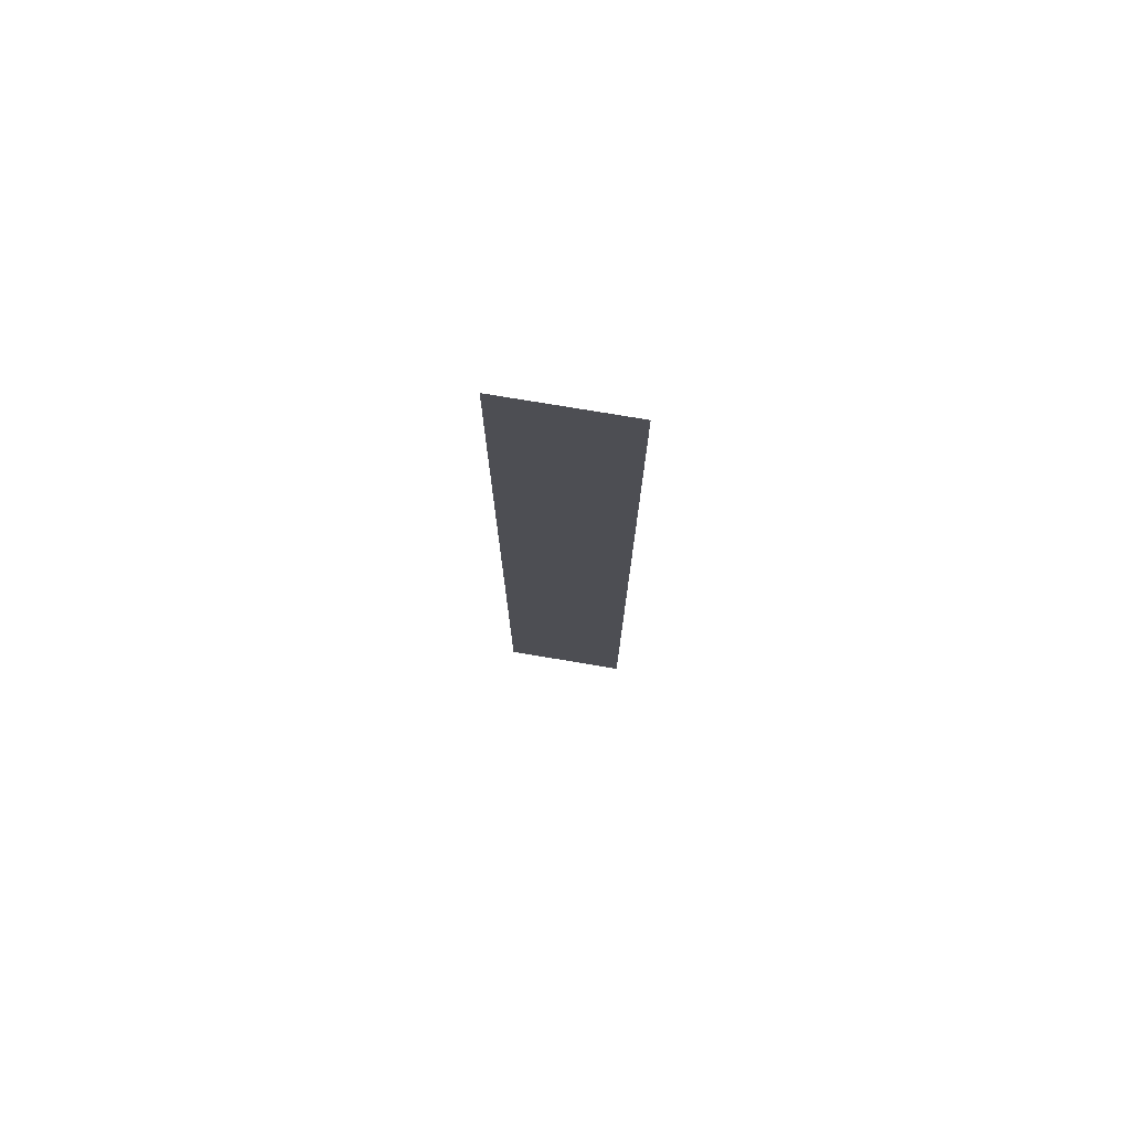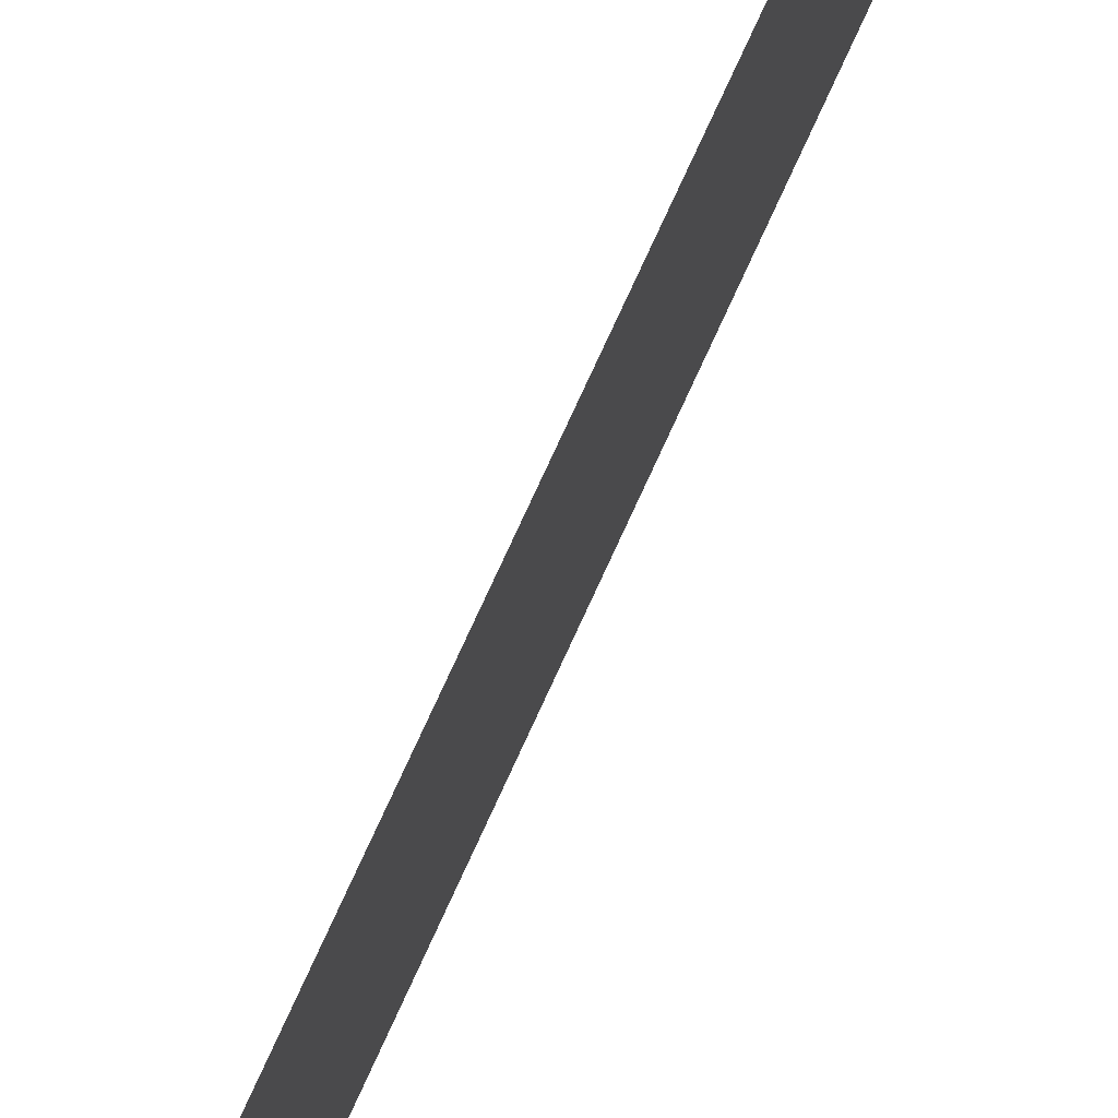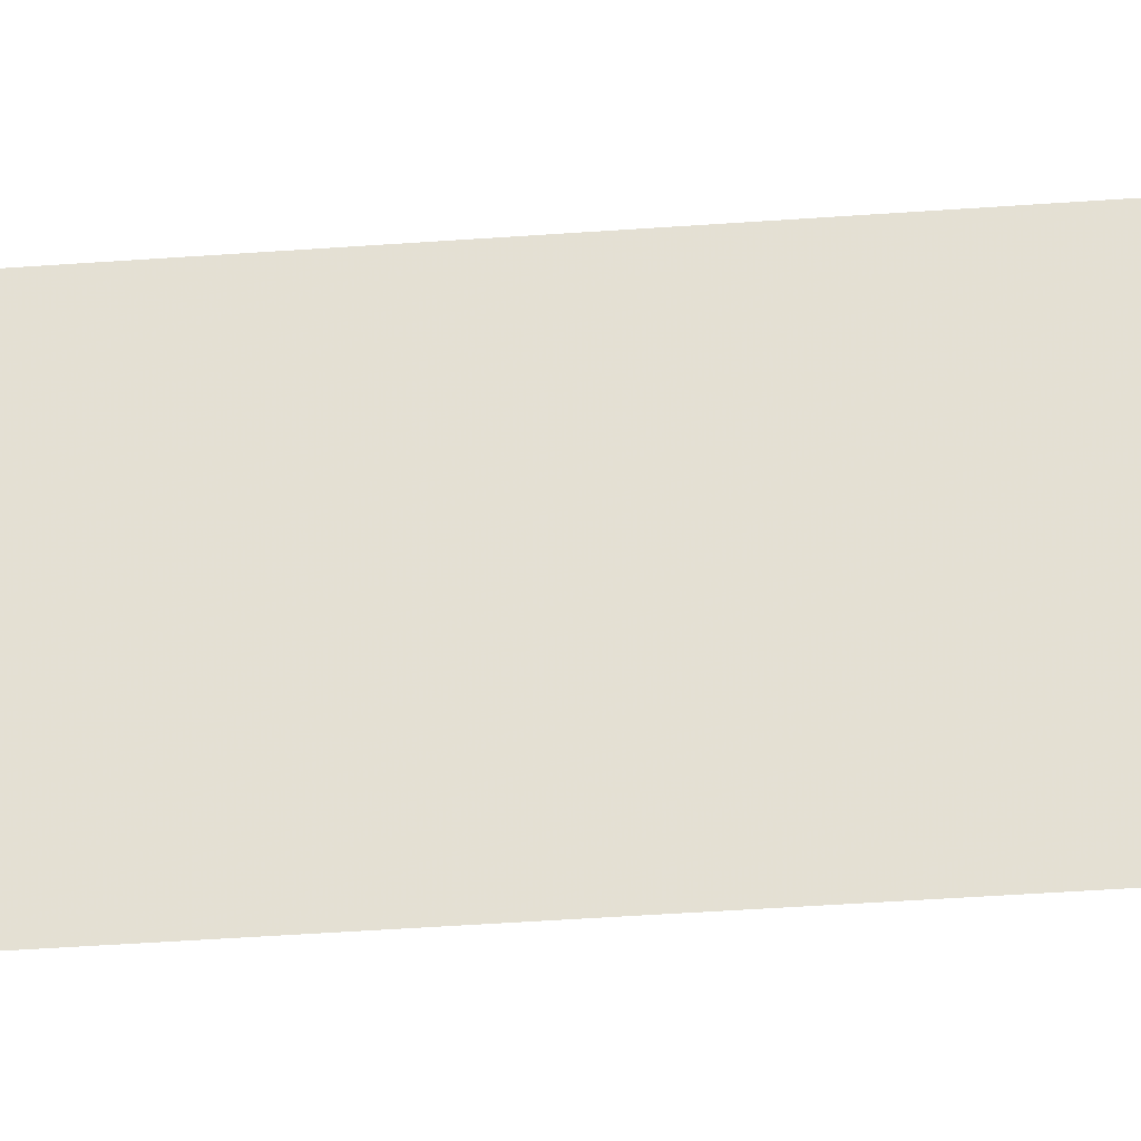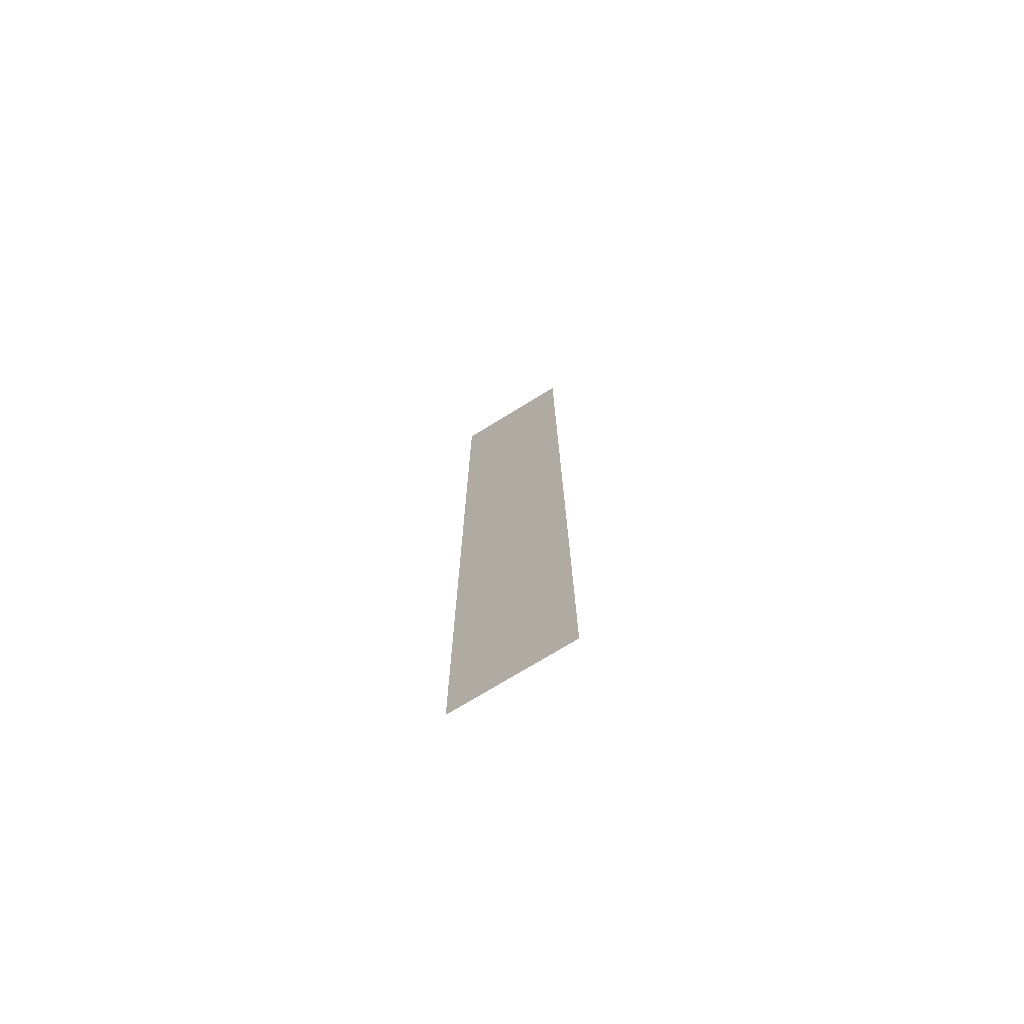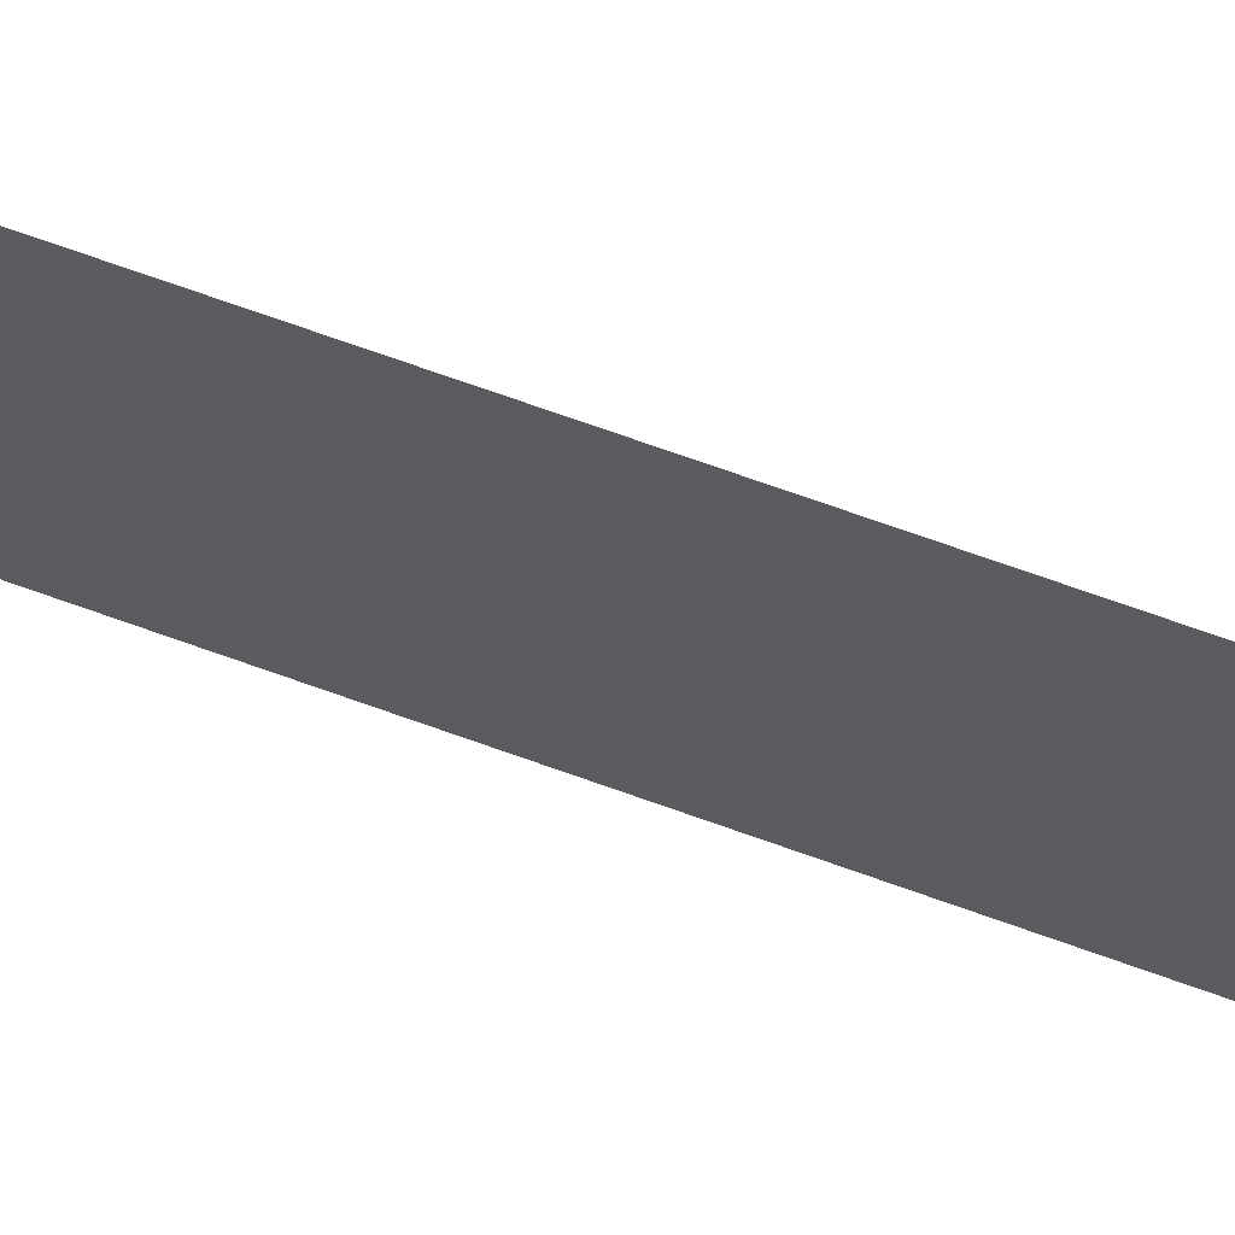
<metadata>
{"format":"obj","ext":"obj","renderer":"f3d","projection":"perspective","resolution":1024,"background":"white","views":[{"elev":75.9,"azim":99.5,"up":"+Y"},{"elev":72.8,"azim":24.2,"up":"+Z"},{"elev":-29.0,"azim":96.9,"up":"+Z"},{"elev":-73.7,"azim":121.6,"up":"+Y"},{"elev":65.2,"azim":110.5,"up":"+Z"}]}
</metadata>
<code>
v 5069 320 -1446
v 5069 320 -1434
v 5069 416 -1434
v 5069 320 -1446
v 5069 416 -1434
v 5069 416 -1446
f 1 2 3
f 4 5 6

</code>
